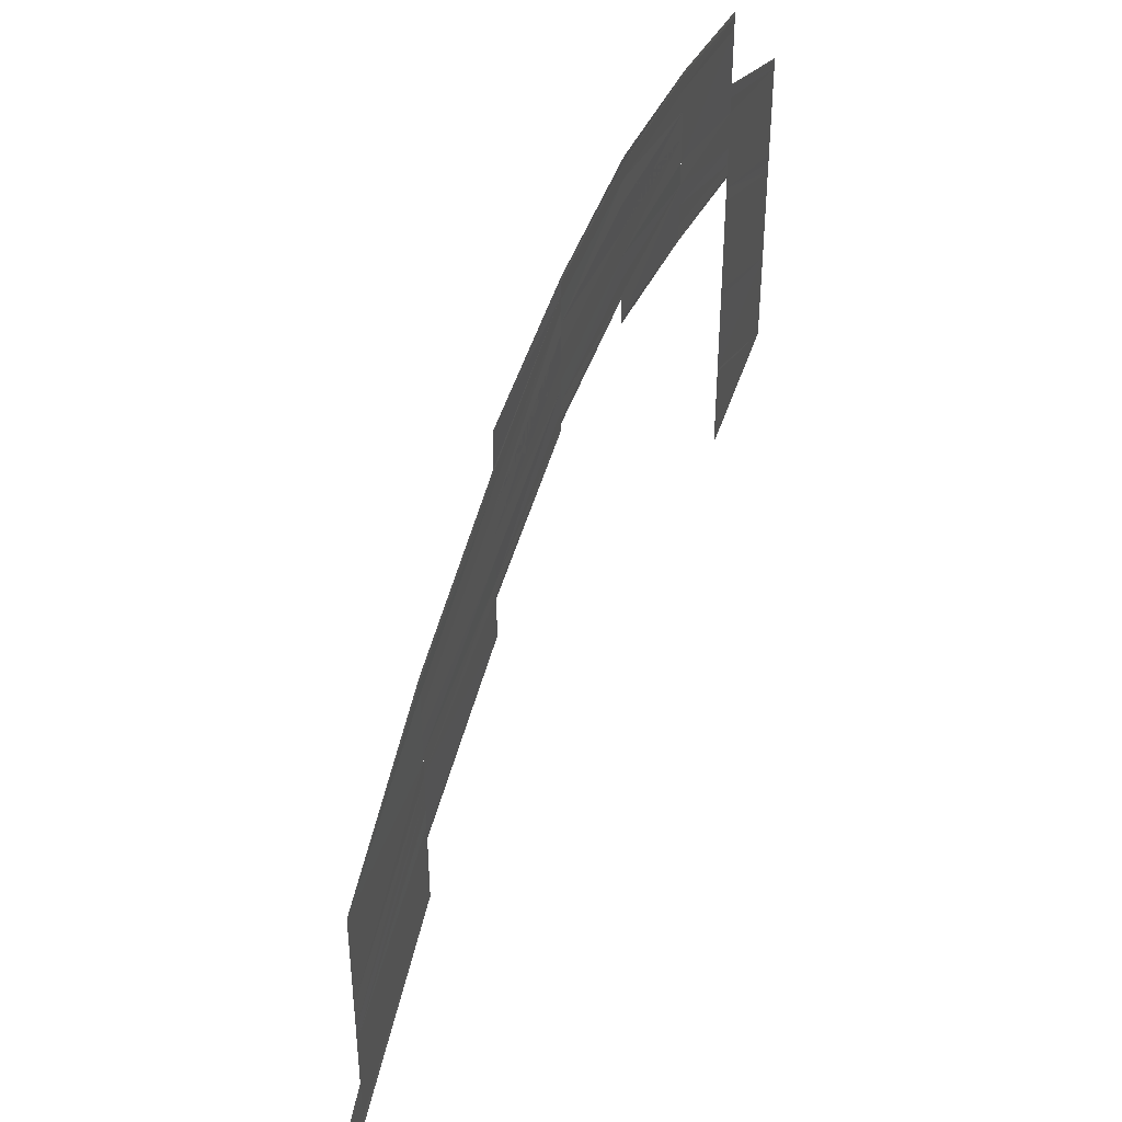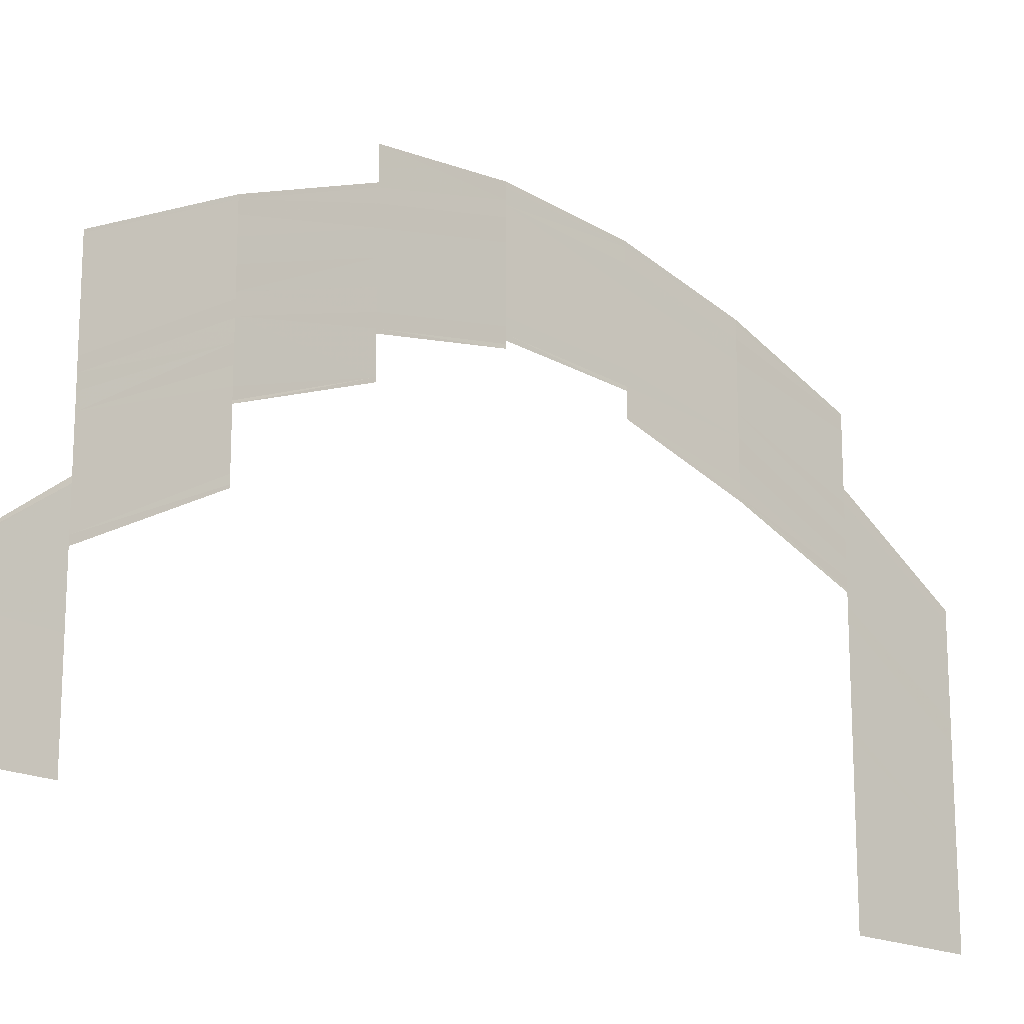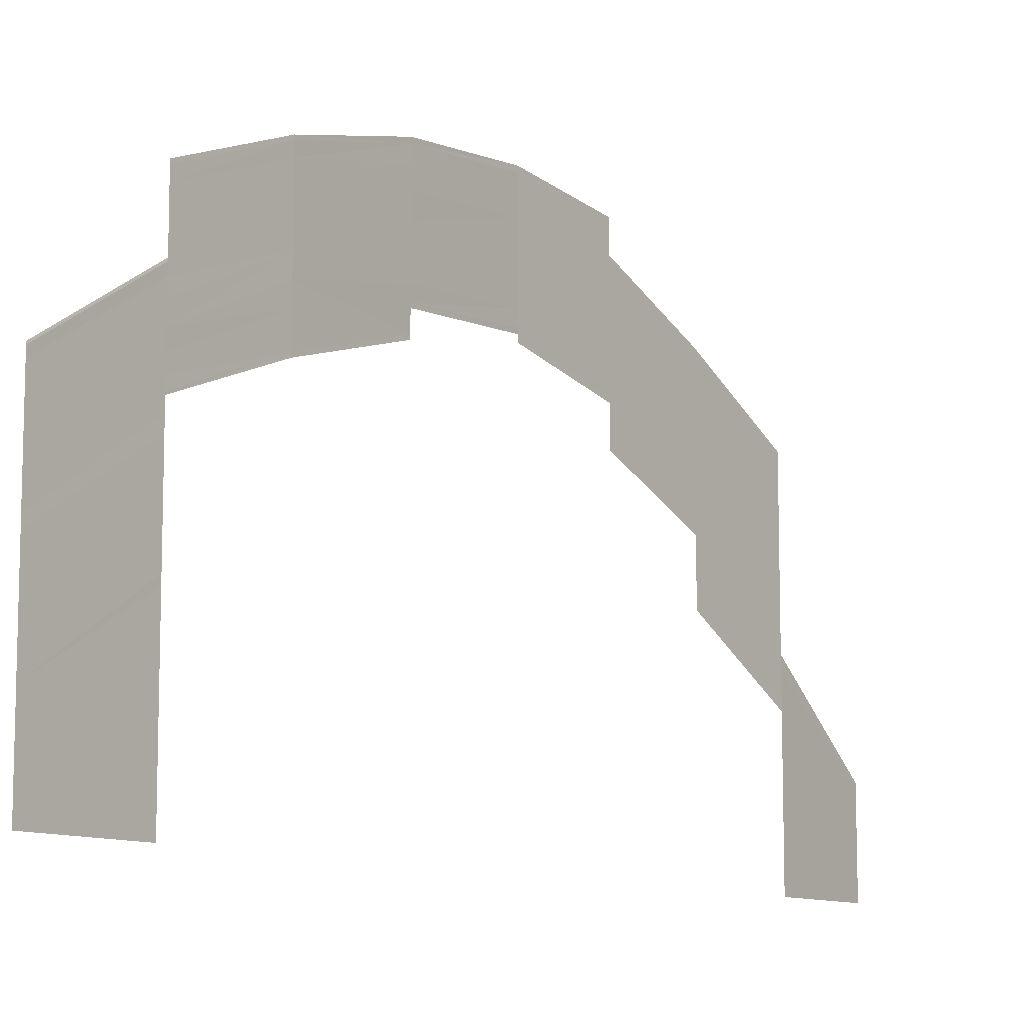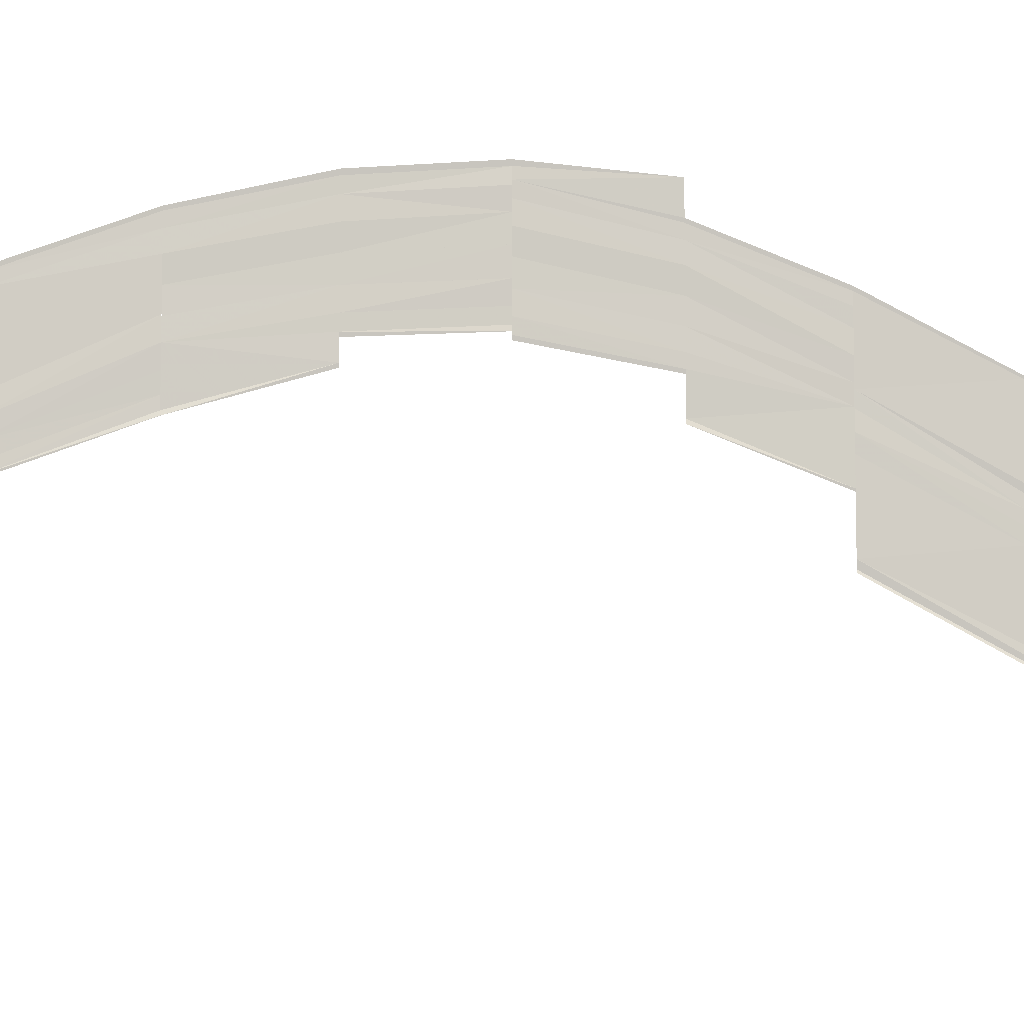
<metadata>
{"format":"obj","ext":"obj","renderer":"f3d","projection":"perspective","resolution":1024,"background":"white","views":[{"elev":48.4,"azim":18.5,"up":"+Z"},{"elev":-18.2,"azim":46.1,"up":"+Z"},{"elev":-10.2,"azim":-144.9,"up":"+Z"},{"elev":-6.6,"azim":-96.4,"up":"+Z"}]}
</metadata>
<code>
o 6929
v 2175 1865 14.64
v 2175 1865 14.64
v 2175 1865 14.63
v 2175 1865 14.64
v 2175 1865 14.64
v 2175 1865 14.64
v 2175 1865 14.64
v 2175 1865 14.64
v 2175 1865 14.64
v 2175 1865 14.64
v 2175 1865 14.64
v 2175 1865 14.64
v 2175 1865 14.64
v 2175 1865 14.64
v 2175 1865 14.64
v 2175 1865 14.63
v 2175 1865 14.64
v 2175 1865 14.63
v 2175 1865 14.64
v 2175 1865 14.63
v 2175 1865 14.64
v 2175 1865 14.63
v 2175 1865 14.65
v 2175 1865 14.65
v 2175 1865 14.64
v 2175 1865 14.65
v 2175 1865 14.64
v 2175 1865 14.64
v 2175 1865 14.64
v 2175 1865 14.65
v 2175 1865 14.64
v 2175 1865 14.65
v 2175 1865 14.64
v 2175 1865 14.64
v 2175 1865 14.65
v 2175 1865 14.65
v 2175 1865 14.65
v 2175 1865 14.64
v 2175 1865 14.65
v 2175 1865 14.66
v 2175 1865 14.65
v 2175 1865 14.66
v 2175 1865 14.65
v 2175 1865 14.66
v 2175 1865 14.65
v 2175 1865 14.65
v 2175 1865 14.66
v 2175 1865 14.65
v 2175 1865 14.66
v 2175 1865 14.65
v 2175 1865 14.66
v 2175 1865 14.66
v 2175 1865 14.65
v 2175 1865 14.65
v 2175 1865 14.66
v 2175 1865 14.65
v 2175 1865 14.66
v 2175 1865 14.66
v 2175 1865 14.66
v 2175 1865 14.66
v 2175 1865 14.66
v 2175 1865 14.66
v 2175 1865 14.66
v 2175 1865 14.66
v 2175 1865 14.66
v 2175 1865 14.66
v 2175 1865 14.66
v 2175 1865 14.66
v 2175 1865 14.65
v 2175 1865 14.65
v 2175 1865 14.66
v 2175 1865 14.65
v 2175 1865 14.66
v 2175 1865 14.65
v 2175 1865 14.65
v 2175 1865 14.66
v 2175 1865 14.65
v 2175 1865 14.66
v 2175 1865 14.65
v 2175 1865 14.66
v 2175 1865 14.65
v 2175 1865 14.66
v 2175 1865 14.65
v 2175 1865 14.65
v 2175 1865 14.66
v 2175 1865 14.66
v 2175 1865 14.65
v 2175 1865 14.66
v 2175 1865 14.65
v 2175 1865 14.66
v 2175 1865 14.66
v 2175 1865 14.66
v 2175 1865 14.66
v 2175 1865 14.66
v 2175 1865 14.66
v 2175 1865 14.66
v 2175 1865 14.66
v 2175 1865 14.66
v 2175 1865 14.66
v 2175 1865 14.66
v 2175 1865 14.66
v 2175 1865 14.66
v 2175 1865 14.67
v 2175 1865 14.66
v 2175 1865 14.67
v 2175 1865 14.66
v 2175 1865 14.67
v 2175 1865 14.66
v 2175 1865 14.66
v 2175 1865 14.67
v 2175 1865 14.66
v 2175 1865 14.66
v 2175 1865 14.67
v 2175 1865 14.66
v 2175 1865 14.67
v 2175 1865 14.66
v 2175 1865 14.67
v 2175 1865 14.66
v 2175 1865 14.67
v 2175 1865 14.67
v 2175 1865 14.67
v 2175 1865 14.67
v 2175 1865 14.66
v 2175 1865 14.67
v 2175 1865 14.67
v 2175 1865 14.67
v 2175 1865 14.67
v 2175 1865 14.66
v 2175 1865 14.66
v 2175 1865 14.66
v 2175 1865 14.66
v 2175 1865 14.66
v 2175 1865 14.66
v 2175 1865 14.66
v 2175 1865 14.66
v 2175 1865 14.66
v 2175 1865 14.66
v 2175 1865 14.66
v 2175 1865 14.66
v 2175 1865 14.66
v 2175 1865 14.66
v 2175 1865 14.66
v 2175 1865 14.66
v 2175 1865 14.66
v 2175 1865 14.66
v 2175 1865 14.66
v 2175 1865 14.66
v 2175 1865 14.67
v 2175 1865 14.67
v 2175 1865 14.67
v 2175 1865 14.67
v 2175 1865 14.67
v 2175 1865 14.67
v 2175 1865 14.67
v 2175 1865 14.67
v 2175 1865 14.67
v 2175 1865 14.67
v 2175 1865 14.67
v 2175 1865 14.67
v 2175 1865 14.67
v 2175 1865 14.67
v 2175 1865 14.67
v 2175 1865 14.67
v 2175 1865 14.67
v 2175 1865 14.67
v 2175 1865 14.67
v 2175 1865 14.67
v 2175 1865 14.67
v 2175 1865 14.67
v 2175 1865 14.67
v 2175 1865 14.67
v 2175 1865 14.66
v 2175 1865 14.66
v 2175 1865 14.66
v 2175 1865 14.66
v 2175 1865 14.66
v 2175 1865 14.66
v 2175 1865 14.67
v 2175 1865 14.67
v 2175 1865 14.67
v 2175 1865 14.67
v 2175 1865 14.67
v 2175 1865 14.67
v 2175 1865 14.67
v 2175 1865 14.67
v 2175 1865 14.67
v 2175 1865 14.67
v 2175 1865 14.67
v 2175 1865 14.67
v 2175 1865 14.67
v 2175 1865 14.67
v 2175 1865 14.67
v 2175 1865 14.67
v 2175 1865 14.67
v 2175 1865 14.66
v 2175 1865 14.66
v 2175 1865 14.66
v 2175 1865 14.66
v 2175 1865 14.66
v 2175 1865 14.66
v 2175 1865 14.66
v 2175 1865 14.66
v 2175 1865 14.66
v 2175 1865 14.66
v 2175 1865 14.67
v 2175 1865 14.67
v 2175 1865 14.67
v 2175 1865 14.67
v 2175 1865 14.67
v 2175 1865 14.67
v 2175 1865 14.67
v 2175 1865 14.67
v 2175 1865 14.67
v 2175 1865 14.67
v 2175 1865 14.67
v 2175 1865 14.67
v 2175 1865 14.67
v 2175 1865 14.67
v 2175 1865 14.67
v 2175 1865 14.67
v 2175 1865 14.67
v 2175 1865 14.67
v 2175 1865 14.66
v 2175 1865 14.67
v 2175 1865 14.66
v 2175 1865 14.66
v 2175 1865 14.66
v 2175 1865 14.66
v 2175 1865 14.66
v 2175 1865 14.66
v 2175 1865 14.66
v 2175 1865 14.66
v 2175 1865 14.66
v 2175 1865 14.66
v 2175 1865 14.67
v 2175 1865 14.67
v 2175 1865 14.67
v 2175 1865 14.67
v 2175 1865 14.66
v 2175 1865 14.67
v 2175 1865 14.66
v 2175 1865 14.67
v 2175 1865 14.66
v 2175 1865 14.67
v 2175 1865 14.67
v 2175 1865 14.67
v 2175 1865 14.67
v 2175 1865 14.66
v 2175 1865 14.67
v 2175 1865 14.66
v 2175 1865 14.66
v 2175 1865 14.66
v 2175 1865 14.66
v 2175 1865 14.66
v 2175 1865 14.66
v 2175 1865 14.66
v 2175 1865 14.66
v 2175 1865 14.66
v 2175 1865 14.66
v 2175 1865 14.67
v 2175 1865 14.66
v 2175 1865 14.67
v 2175 1865 14.67
v 2175 1865 14.66
v 2175 1865 14.67
v 2175 1865 14.66
v 2175 1865 14.67
v 2175 1865 14.66
v 2175 1865 14.67
v 2175 1865 14.66
v 2175 1865 14.66
v 2175 1865 14.66
v 2175 1865 14.66
v 2175 1865 14.66
v 2175 1865 14.66
v 2175 1865 14.66
v 2175 1865 14.66
v 2175 1865 14.66
v 2175 1865 14.66
v 2175 1865 14.66
v 2175 1865 14.66
v 2175 1865 14.66
v 2175 1865 14.66
v 2175 1865 14.66
v 2175 1865 14.66
v 2175 1865 14.66
v 2175 1865 14.66
v 2175 1865 14.67
v 2175 1865 14.66
v 2175 1865 14.67
v 2175 1865 14.67
v 2175 1865 14.67
v 2175 1865 14.66
v 2175 1865 14.66
v 2175 1865 14.66
v 2175 1865 14.66
v 2175 1865 14.66
v 2175 1865 14.66
v 2175 1865 14.66
v 2175 1865 14.66
v 2175 1865 14.66
v 2175 1865 14.66
v 2175 1865 14.66
v 2175 1865 14.66
v 2175 1865 14.66
v 2175 1865 14.66
v 2175 1865 14.65
v 2175 1865 14.66
v 2175 1865 14.66
v 2175 1865 14.65
v 2175 1865 14.65
v 2175 1865 14.66
v 2175 1865 14.65
v 2175 1865 14.66
v 2175 1865 14.65
v 2175 1865 14.66
v 2175 1865 14.65
v 2175 1865 14.66
v 2175 1865 14.65
v 2175 1865 14.65
v 2175 1865 14.65
v 2175 1865 14.65
v 2175 1865 14.65
v 2175 1865 14.65
v 2175 1865 14.65
v 2175 1865 14.66
v 2175 1865 14.65
v 2175 1865 14.66
v 2175 1865 14.65
v 2175 1865 14.66
v 2175 1865 14.66
v 2175 1865 14.65
v 2175 1865 14.66
v 2175 1865 14.65
v 2175 1865 14.65
v 2175 1865 14.66
v 2175 1865 14.66
v 2175 1865 14.65
v 2175 1865 14.66
v 2175 1865 14.65
v 2175 1865 14.66
v 2175 1865 14.66
v 2175 1865 14.65
v 2175 1865 14.65
v 2175 1865 14.64
v 2175 1865 14.65
v 2175 1865 14.64
v 2175 1865 14.65
v 2175 1865 14.64
v 2175 1865 14.64
v 2175 1865 14.65
v 2175 1865 14.65
v 2175 1865 14.64
v 2175 1865 14.65
v 2175 1865 14.65
v 2175 1865 14.64
v 2175 1865 14.65
v 2175 1865 14.65
v 2175 1865 14.64
v 2175 1865 14.64
v 2175 1865 14.65
v 2175 1865 14.65
v 2175 1865 14.64
v 2175 1865 14.65
v 2175 1865 14.64
v 2175 1865 14.65
v 2175 1865 14.64
v 2175 1865 14.64
v 2175 1865 14.64
v 2175 1865 14.65
v 2175 1865 14.65
v 2175 1865 14.65
v 2175 1865 14.64
v 2175 1865 14.65
v 2175 1865 14.64
v 2175 1865 14.63
v 2175 1865 14.64
v 2175 1865 14.63
v 2175 1865 14.64
v 2175 1865 14.64
v 2175 1865 14.63
v 2175 1865 14.64
v 2175 1865 14.63
v 2175 1865 14.64
f 1 2 3
f 4 5 3
f 1 6 7
f 7 8 9
f 8 10 11
f 12 13 11
f 6 12 14
f 15 6 14
f 16 17 18
f 18 19 20
f 19 21 22
f 23 24 25
f 26 24 25
f 27 26 28
f 27 26 29
f 29 30 31
f 30 32 33
f 34 35 31
f 35 36 33
f 35 23 37
f 38 35 37
f 39 40 41
f 40 42 43
f 44 42 43
f 45 44 41
f 45 44 46
f 46 47 48
f 47 49 50
f 51 52 50
f 53 51 48
f 53 51 54
f 51 55 56
f 57 58 59
f 60 58 59
f 61 57 62
f 63 61 62
f 64 61 65
f 61 66 67
f 68 66 67
f 69 68 65
f 69 68 70
f 68 71 72
f 73 71 72
f 74 73 70
f 74 73 75
f 73 76 77
f 78 60 79
f 78 60 80
f 81 82 79
f 81 82 83
f 84 85 83
f 85 86 87
f 82 86 87
f 82 88 89
f 60 88 89
f 60 90 91
f 92 90 91
f 93 92 94
f 95 60 96
f 95 97 98
f 99 95 100
f 99 95 101
f 102 103 104
f 103 105 106
f 107 105 106
f 108 107 104
f 108 107 109
f 109 110 111
f 112 113 111
f 112 113 114
f 113 115 116
f 113 117 118
f 119 117 118
f 119 120 121
f 122 120 123
f 120 124 125
f 126 124 125
f 120 127 128
f 129 127 128
f 130 129 123
f 130 129 131
f 132 133 131
f 129 134 135
f 136 134 135
f 136 137 138
f 139 137 140
f 137 141 142
f 137 143 144
f 145 143 144
f 146 145 147
f 146 145 148
f 145 149 150
f 151 149 150
f 152 151 148
f 152 151 153
f 151 154 155
f 156 154 155
f 157 156 153
f 157 156 158
f 156 159 160
f 161 162 163
f 162 164 165
f 166 164 165
f 167 166 163
f 167 166 168
f 166 169 170
f 171 169 170
f 172 171 168
f 172 171 173
f 171 174 175
f 176 174 175
f 177 176 173
f 177 176 132
f 178 126 179
f 178 126 180
f 126 181 182
f 183 184 185
f 184 186 187
f 188 186 187
f 189 188 185
f 189 188 190
f 188 191 192
f 193 191 192
f 194 193 190
f 194 193 195
f 193 196 197
f 198 196 197
f 199 198 195
f 199 198 200
f 201 202 200
f 198 203 204
f 202 203 204
f 205 206 207
f 206 208 209
f 208 210 211
f 212 213 214
f 215 216 212
f 215 216 217
f 216 218 219
f 220 218 219
f 221 220 217
f 221 220 222
f 220 223 224
f 225 223 224
f 226 225 222
f 226 225 227
f 225 228 229
f 230 228 229
f 231 230 227
f 231 230 232
f 230 233 234
f 235 236 237
f 238 236 237
f 235 239 240
f 239 241 242
f 243 241 242
f 244 238 214
f 244 238 245
f 238 246 247
f 248 246 247
f 249 248 245
f 249 248 250
f 248 251 252
f 253 251 252
f 254 253 250
f 254 253 255
f 256 257 255
f 253 258 259
f 257 258 259
f 260 261 262
f 260 261 263
f 261 264 265
f 261 266 267
f 268 266 267
f 269 268 262
f 269 268 270
f 268 271 272
f 273 271 272
f 274 273 270
f 274 273 275
f 273 276 277
f 278 276 277
f 279 278 280
f 281 279 282
f 281 279 283
f 279 284 285
f 286 284 285
f 287 286 283
f 287 286 288
f 286 289 290
f 243 289 290
f 291 243 288
f 291 243 292
f 293 294 295
f 294 296 297
f 298 296 297
f 299 298 300
f 299 301 302
f 303 299 304
f 303 299 305
f 306 307 308
f 309 310 308
f 310 311 312
f 307 313 312
f 314 315 306
f 314 315 316
f 315 317 318
f 319 320 307
f 320 321 307
f 321 322 323
f 324 322 323
f 325 320 326
f 320 327 328
f 329 327 328
f 330 329 326
f 330 329 331
f 329 332 333
f 334 335 333
f 336 334 331
f 337 338 336
f 337 338 339
f 338 340 341
f 324 340 341
f 342 324 339
f 342 324 343
f 344 345 346
f 345 347 348
f 349 350 348
f 351 349 346
f 351 349 352
f 349 353 354
f 355 356 344
f 355 356 357
f 358 359 357
f 356 360 361
f 359 360 361
f 362 363 364
f 363 365 366
f 367 365 366
f 368 367 369
f 370 368 369
f 371 368 372
f 368 373 374
f 375 376 377
f 376 378 379
f 380 381 382
f 381 383 384

</code>
